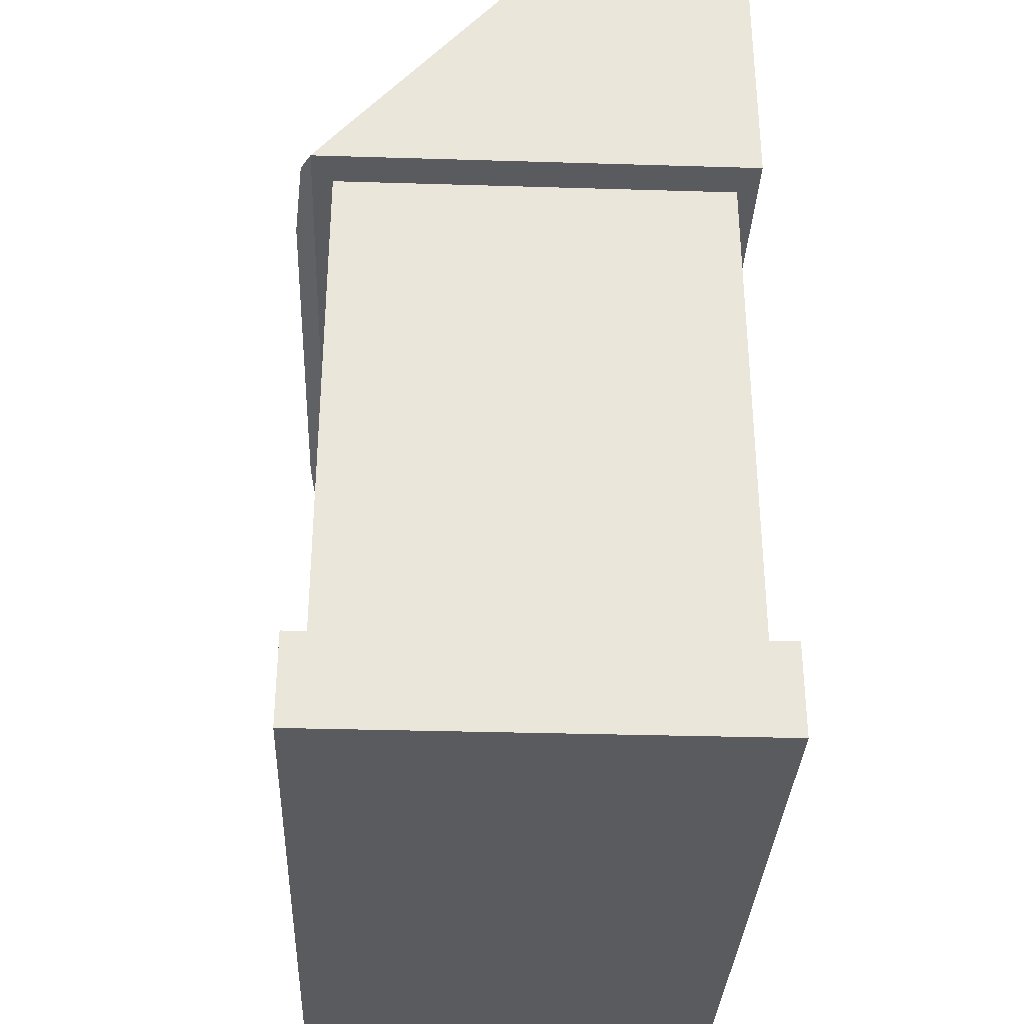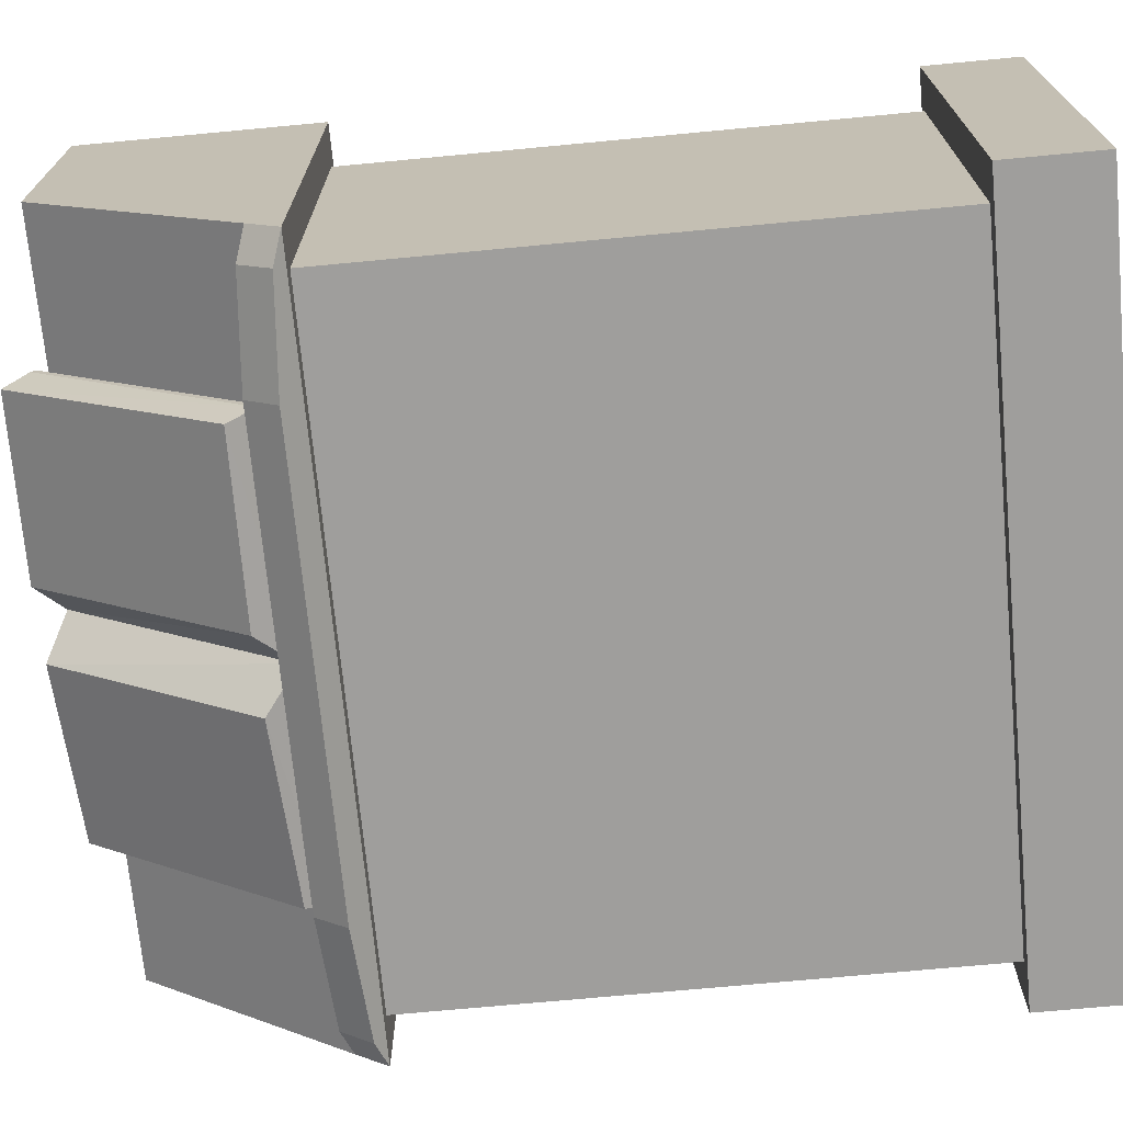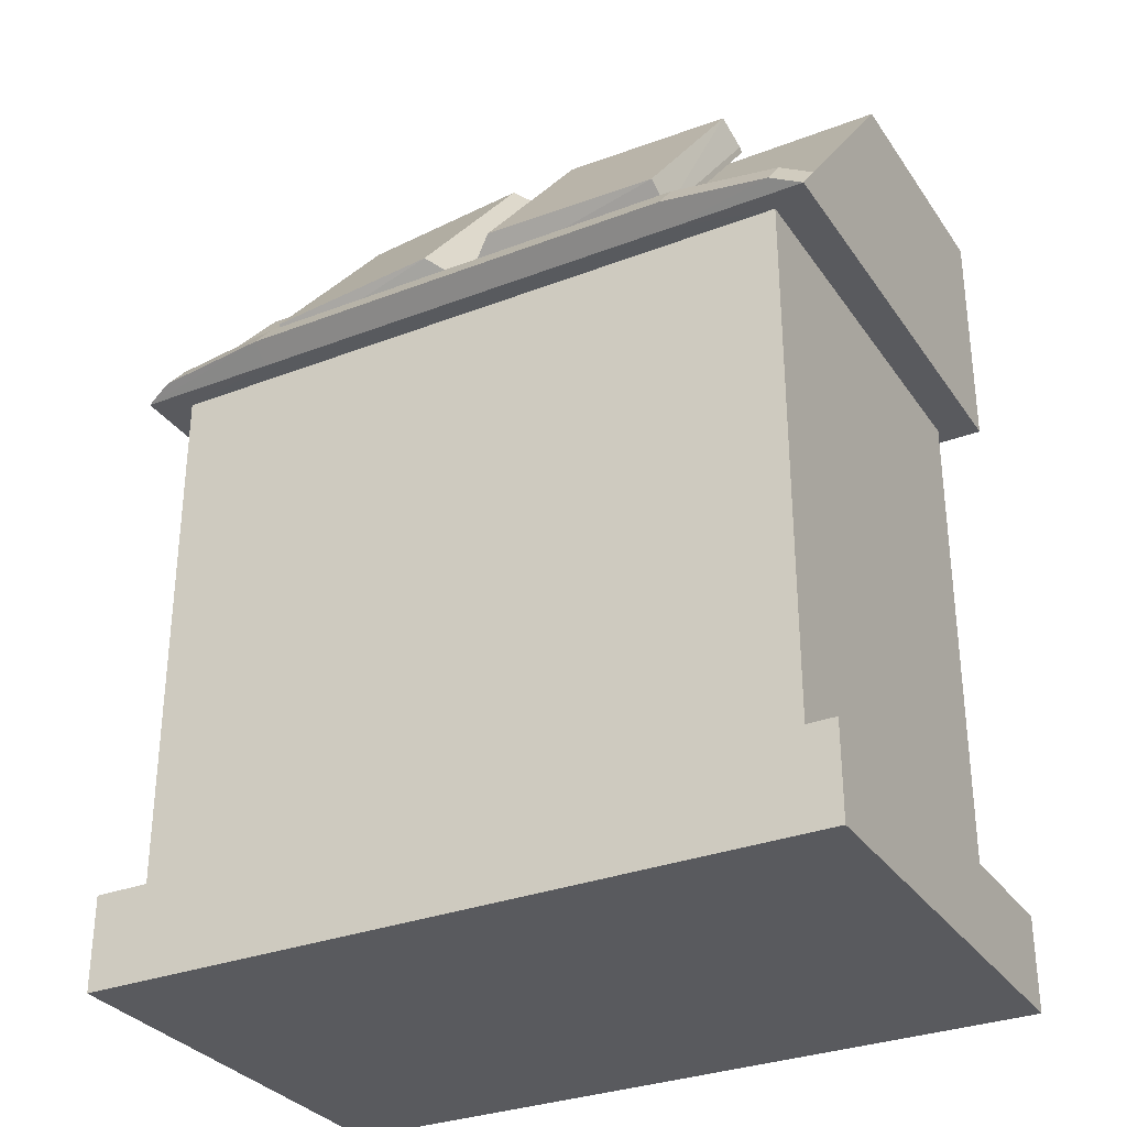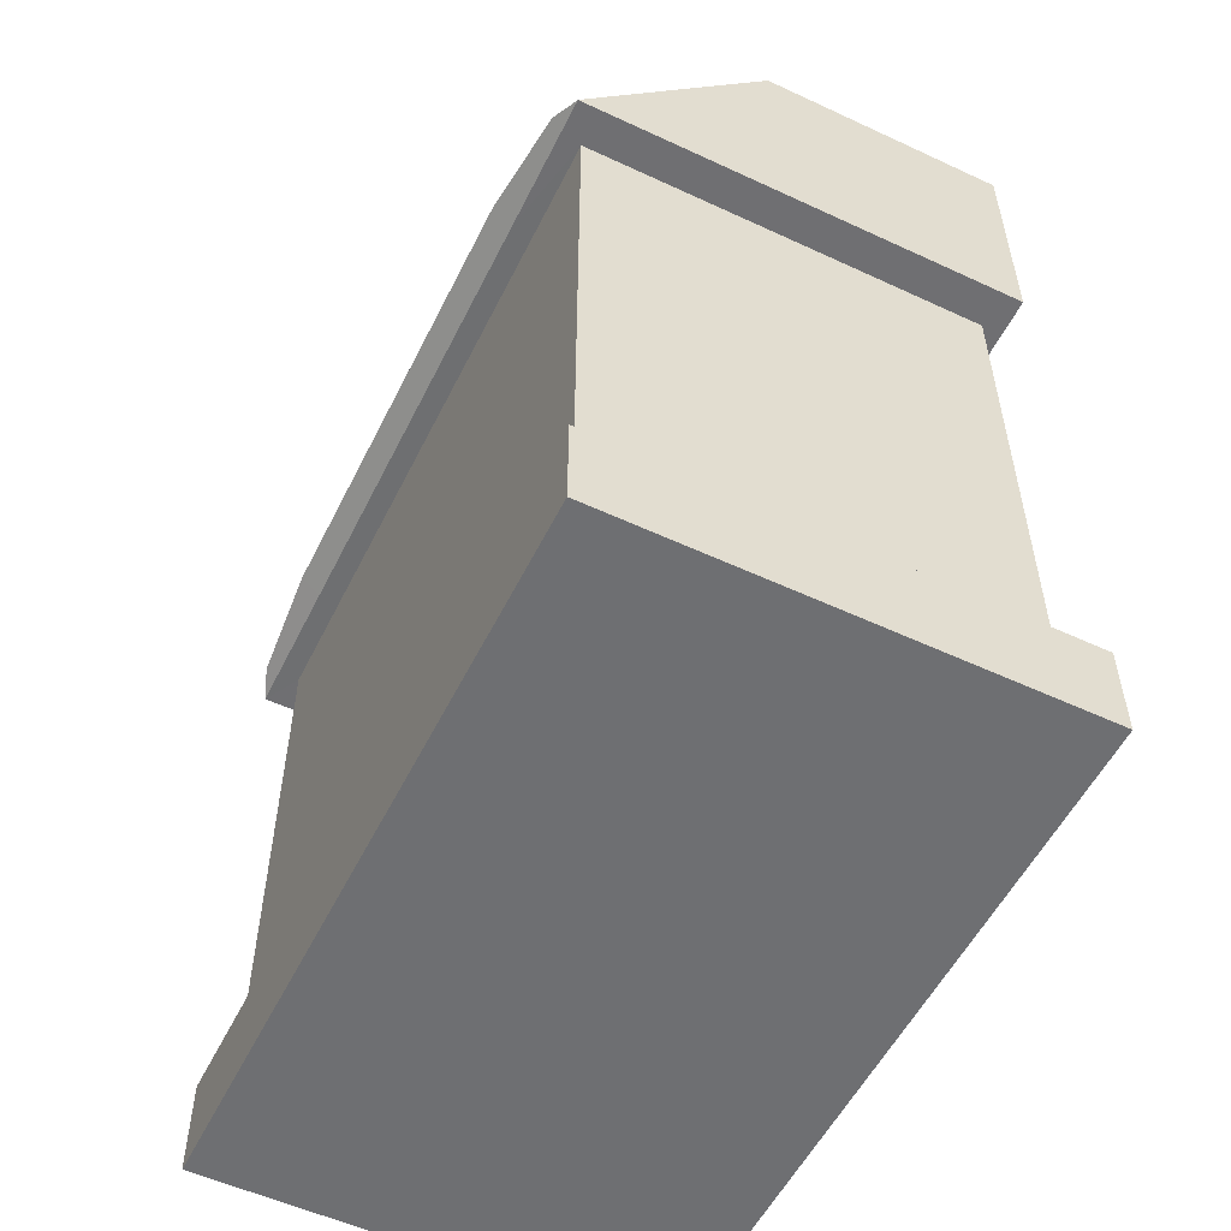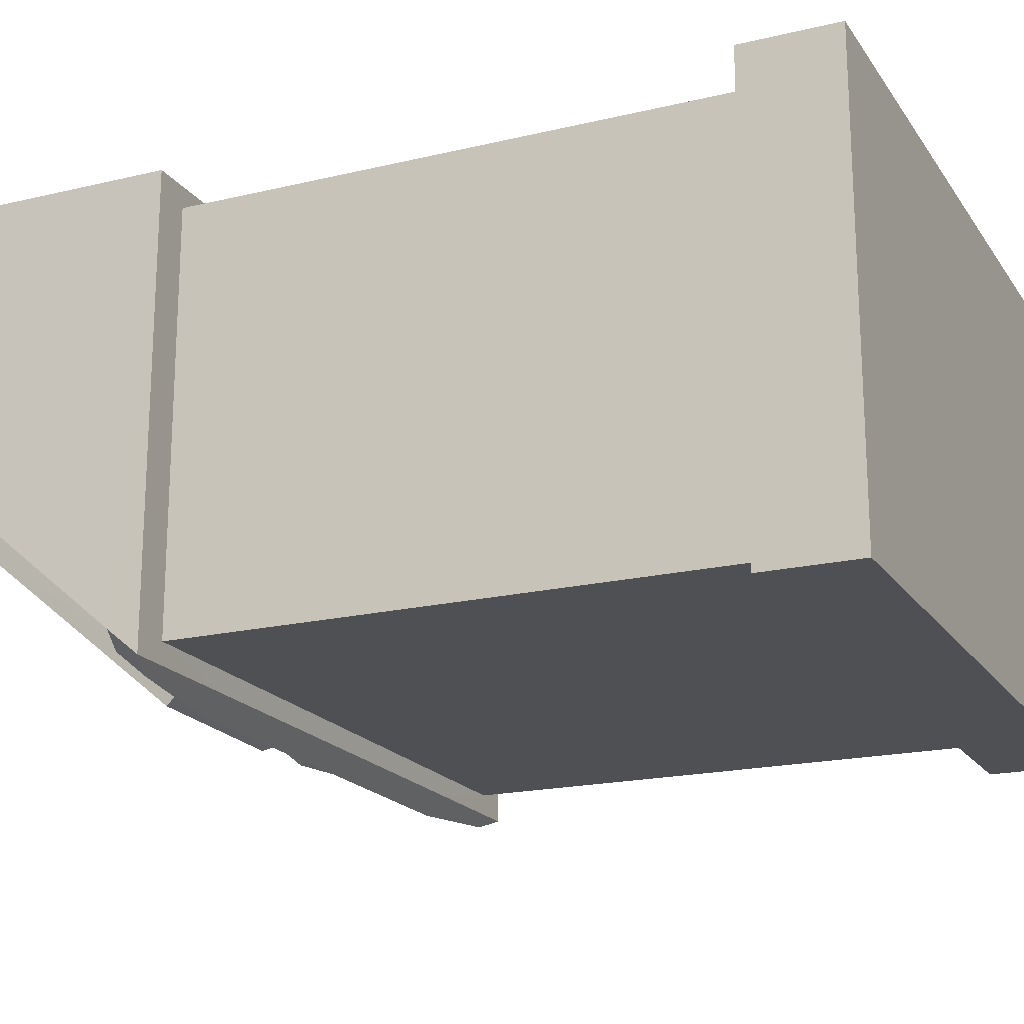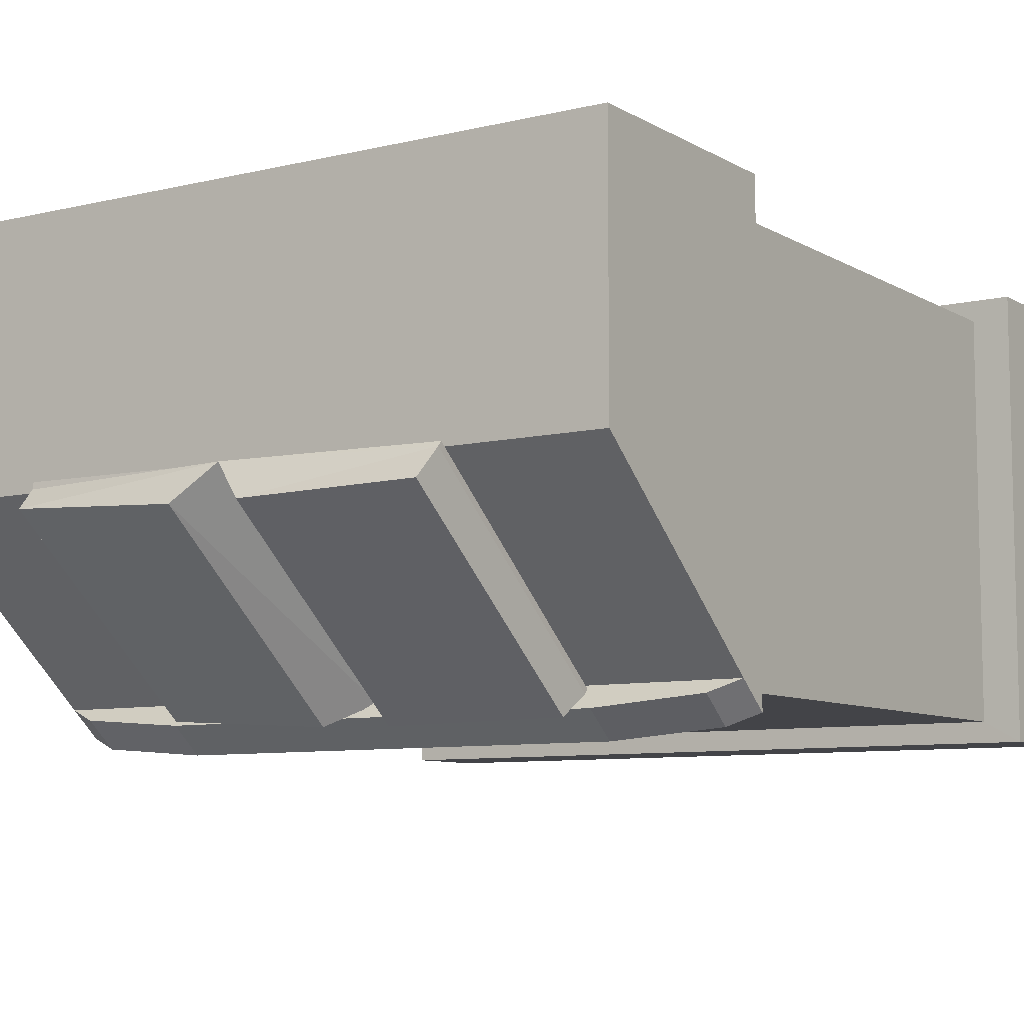
<metadata>
{"format":"obj","ext":"obj","renderer":"f3d","projection":"perspective","resolution":1024,"background":"white","views":[{"elev":-32.9,"azim":-92.4,"up":"+Y"},{"elev":-70.9,"azim":-84.6,"up":"+Z"},{"elev":-31.4,"azim":-151.4,"up":"+Y"},{"elev":-54.7,"azim":-116.2,"up":"+Y"},{"elev":-19.1,"azim":-65.7,"up":"+Z"},{"elev":-8.2,"azim":-146.5,"up":"+Z"}]}
</metadata>
<code>
o BOOK_NW_CITY_CUPBOARD_01
v -0.3749 -0.1761 -0.1563
v 0 -0.1853 -0.1555
v 0.3749 -0.1868 -0.1482
v -0.3749 0.19 0.1508
v 0 0.1947 0.1634
v 0.3749 0.1771 0.1572
v -0.3751 -0.1826 -0.1487
v -0.06922 -0.1909 -0.1487
v 0.06888 -0.1875 -0.1427
v 0.3748 -0.191 -0.1387
v -0.3751 0.1835 0.1585
v -0.06922 0.1801 0.1626
v 0.06888 0.1785 0.1644
v 0.3748 0.1751 0.1685
v -0.3648 -0.1337 -0.1912
v -0.3648 0.2262 0.1048
v -0.06181 0.2291 0.1014
v -0.06181 -0.1308 -0.1946
v 0.06278 -0.1333 -0.1917
v 0.06278 0.2266 0.1044
v 0.3681 0.2107 0.1234
v 0.3681 -0.1492 -0.1727
v -0.6239 -1.336 0.5856
v 0.6243 -1.336 0.5856
v -0.6239 -1.336 -0.1881
v 0.6243 -1.336 -0.1881
v 0.3799 -0.2441 -0.1881
v -0.3923 -0.1899 -0.1432
v -0.6241 -0.2439 0.5856
v 0.6243 -0.2437 0.5856
v 0.6243 -1.175 0.5856
v 0.6243 -1.175 -0.1881
v -0.6239 -1.175 -0.188
v -0.6239 -1.175 0.5857
v -0.5597 -0.2439 0.5494
v -0.5597 -1.175 0.5494
v 0.5599 -1.175 0.5494
v 0.5599 -0.2437 0.5494
v 0.5599 -1.175 -0.1518
v 0.5599 -0.2437 -0.1518
v -0.5597 -1.175 -0.1518
v -0.5597 -0.2439 -0.1518
v 7.2e-05 -0.2439 0.5494
v 7.2e-05 -0.2439 -0.1518
v 7.2e-05 -1.175 0.5494
v 7.2e-05 -1.175 -0.1518
v 0.6243 -0.2437 -0.1881
v -0.3923 -0.2441 -0.1881
v 0.5743 -0.2278 -0.2073
v 0.3799 -0.2154 -0.2227
v -0.3923 -0.2154 -0.2227
v -0.5739 -0.2281 -0.2073
v -0.5739 -0.1739 -0.1625
v -0.3923 -0.1612 -0.1779
v 0.3799 -0.1612 -0.1779
v 0.5743 -0.1736 -0.1625
v -0.6241 -0.2439 -0.1881
v -0.6241 -0.1897 -0.1432
v 0.6243 -0.1895 -0.1432
v 0.3799 -0.1899 -0.1432
v 0.000108 -0.2439 0.5856
v -0.006216 -0.1899 -0.1432
v 0.6245 0.164 0.5856
v 0.6245 0.164 0.1544
v 0 0.1638 0.5856
v 0 0.1638 0.1544
v -0.6245 0.164 0.5856
v -0.6245 0.164 0.1544
v -0.3799 -0.1899 -0.1432
v 0.006216 -0.1899 -0.1432
f 15 16 17
f 17 18 15
f 19 20 21
f 21 22 19
f 7 8 12
f 12 11 7
f 8 9 13
f 13 12 8
f 9 10 14
f 14 13 9
f 1 2 8
f 8 7 1
f 9 8 2
f 2 3 10
f 10 9 2
f 3 6 14
f 14 10 3
f 6 5 13
f 13 14 6
f 12 13 5
f 5 4 11
f 11 12 5
f 4 1 7
f 7 11 4
f 1 4 16
f 16 15 1
f 4 5 17
f 17 16 4
f 5 2 18
f 18 17 5
f 2 1 15
f 15 18 2
f 2 5 20
f 20 19 2
f 5 6 21
f 21 20 5
f 6 3 22
f 22 21 6
f 3 2 19
f 19 22 3
f 26 24 23
f 23 25 26
f 48 27 47
f 48 47 27
f 43 38 30
f 43 30 61
f 43 61 29
f 43 29 35
f 29 57 42
f 42 35 29
f 47 30 38
f 38 40 47
f 48 27 44
f 42 57 48
f 48 44 42
f 27 47 40
f 31 34 23
f 23 24 31
f 32 31 24
f 24 26 32
f 33 32 26
f 26 25 33
f 34 33 25
f 25 23 34
f 45 36 34
f 45 34 31
f 45 31 37
f 36 41 33
f 33 34 36
f 39 37 31
f 31 32 39
f 46 39 32
f 46 32 33
f 46 33 41
f 44 27 40
f 38 43 45
f 45 37 38
f 38 37 39
f 39 40 38
f 44 40 39
f 39 46 44
f 45 43 35
f 35 36 45
f 41 36 35
f 35 42 41
f 41 42 44
f 44 46 41
f 49 50 55
f 55 56 49
f 51 54 55
f 55 50 51
f 52 53 54
f 54 51 52
f 50 49 47
f 47 27 50
f 51 50 27
f 27 48 51
f 48 57 52
f 52 51 48
f 57 58 53
f 53 52 57
f 58 28 54
f 54 53 58
f 62 54 28
f 55 54 62
f 55 62 60
f 60 59 56
f 56 55 60
f 59 47 49
f 49 56 59
f 59 64 63
f 59 63 30
f 59 30 47
f 60 62 66
f 64 60 66
f 64 59 60
f 63 64 66
f 66 65 63
f 30 63 65
f 65 61 30
f 58 67 68
f 58 29 67
f 58 57 29
f 69 66 70
f 68 66 69
f 68 69 58
f 67 66 68
f 66 67 65
f 29 65 67
f 65 29 61

</code>
